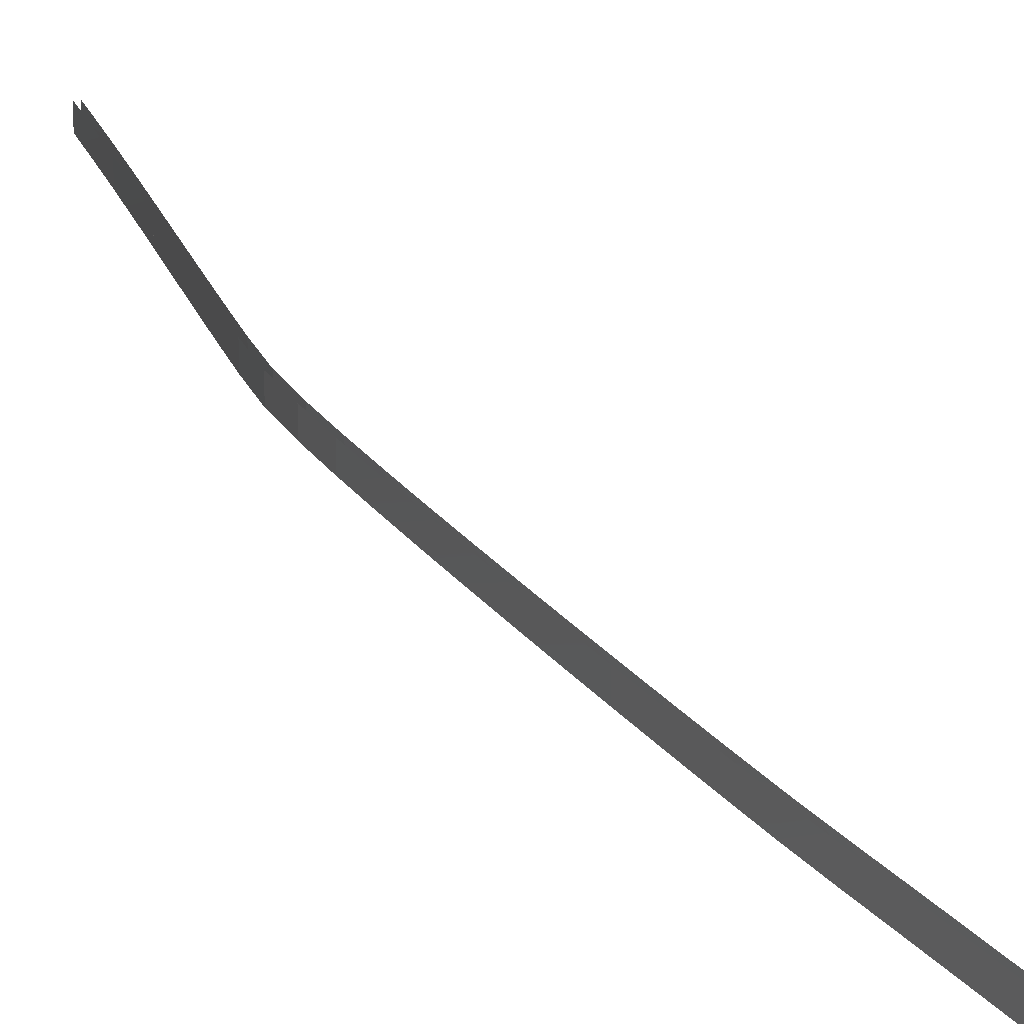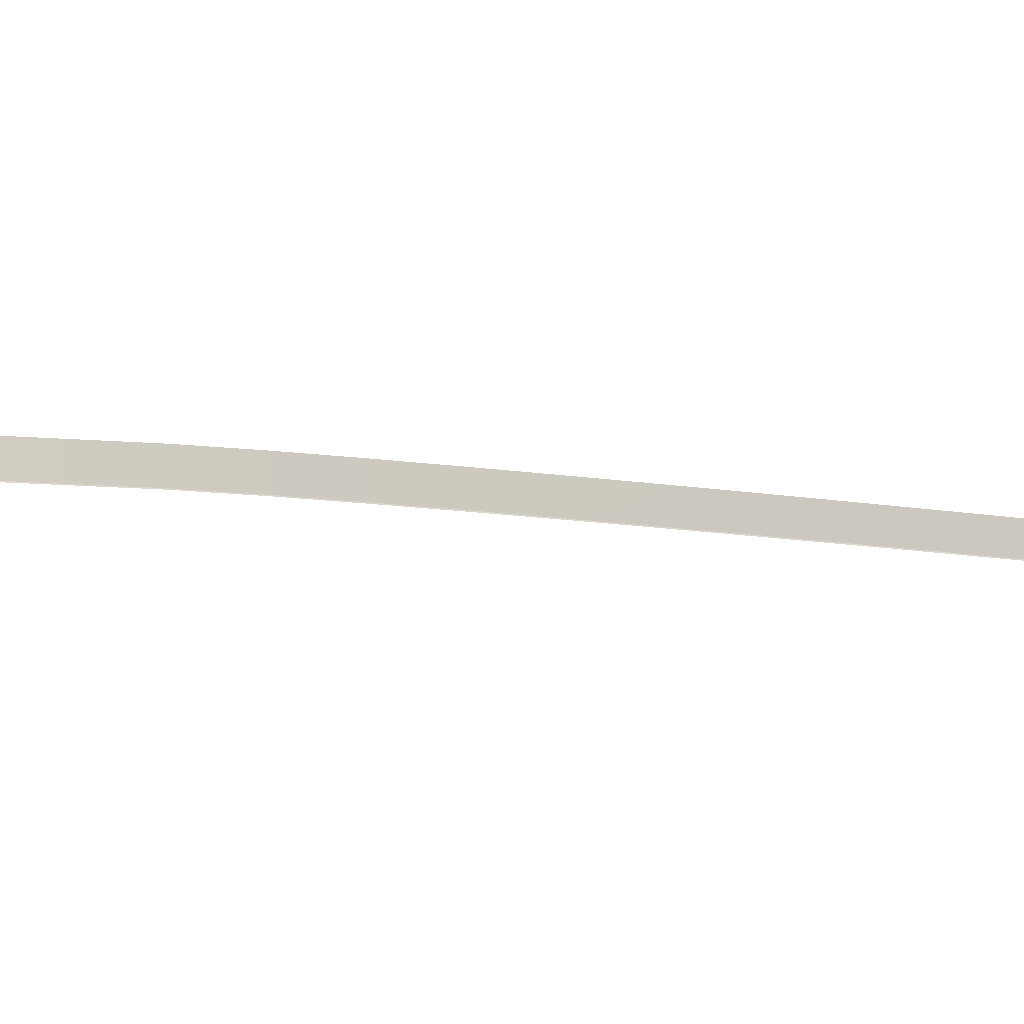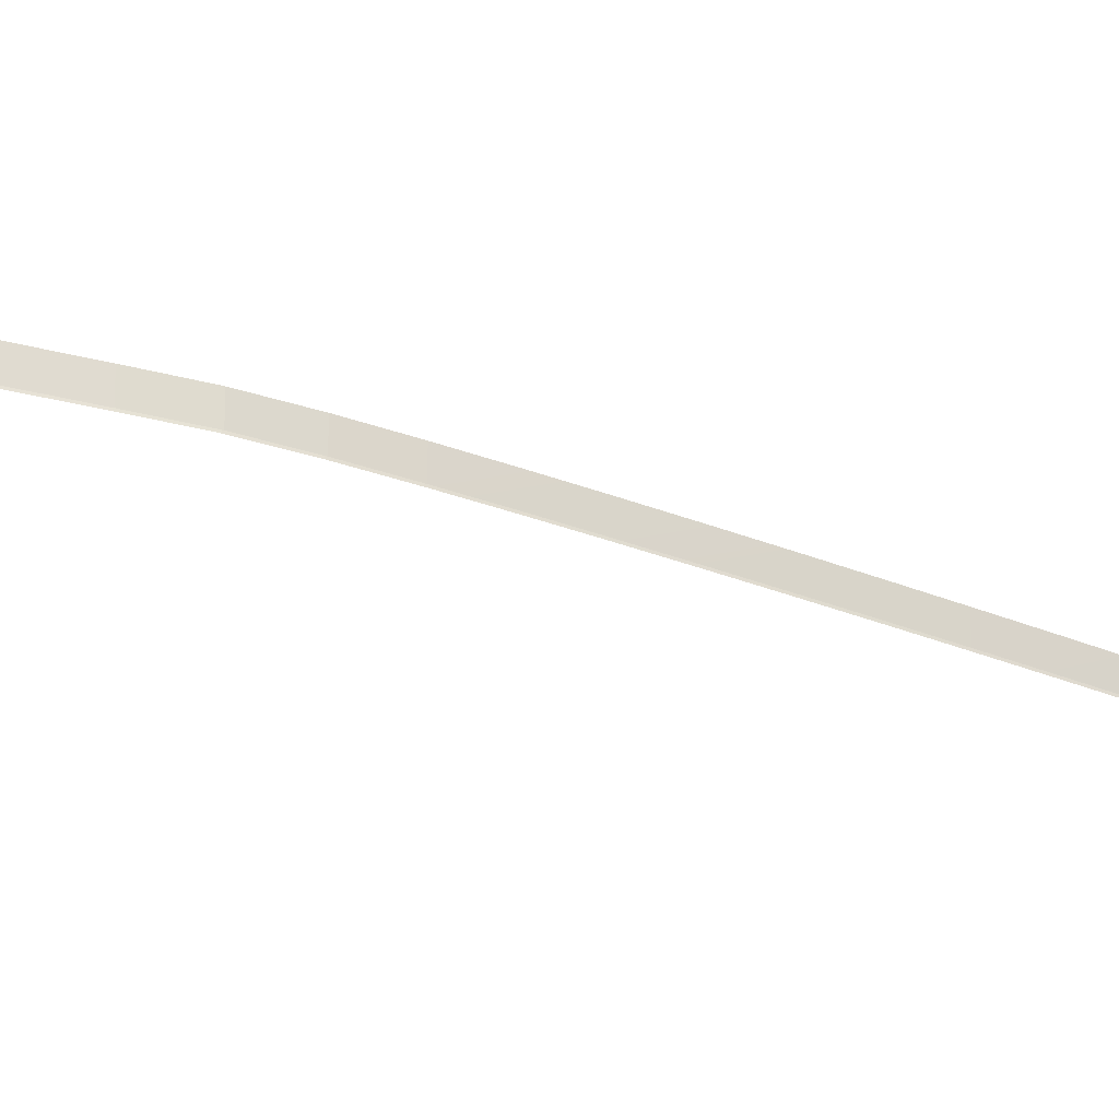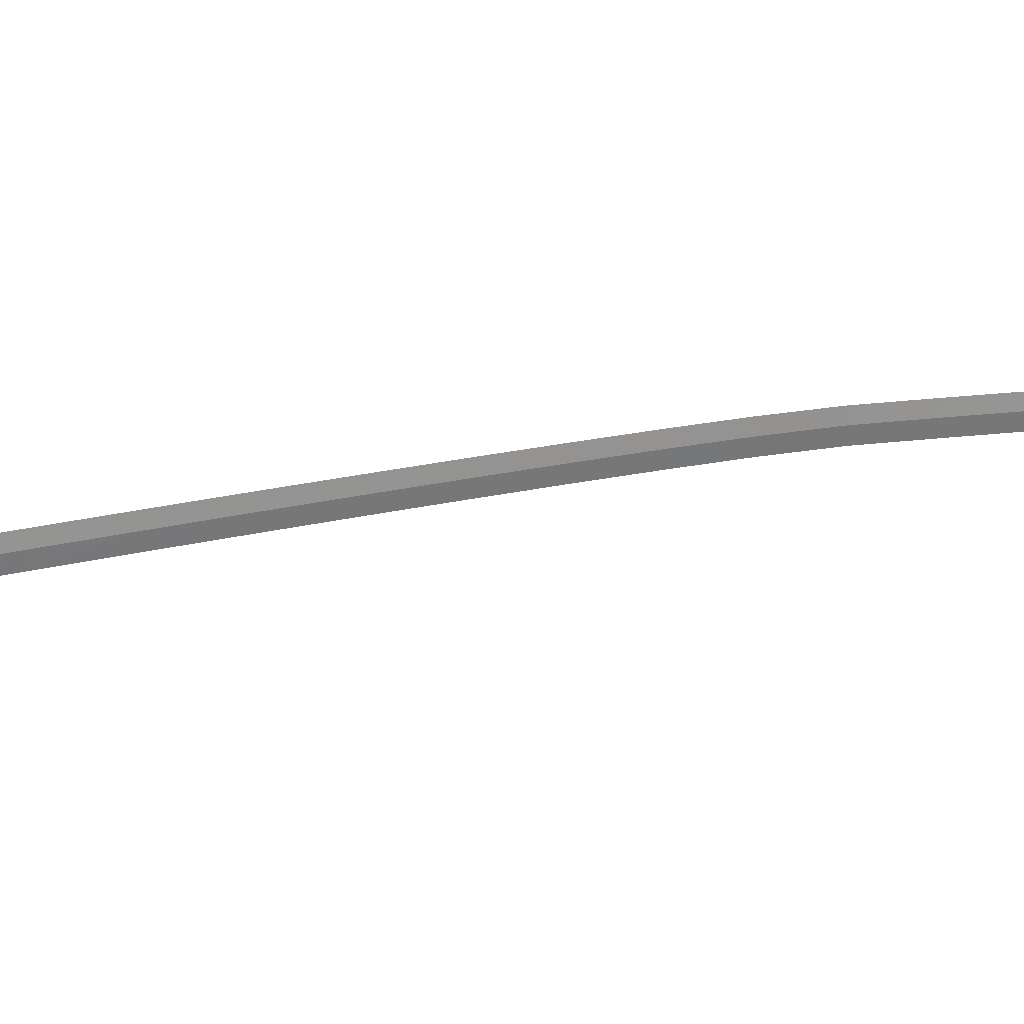
<metadata>
{"format":"obj","ext":"obj","renderer":"f3d","projection":"perspective","resolution":1024,"background":"white","views":[{"elev":23.7,"azim":-38.9,"up":"+Z"},{"elev":-9.9,"azim":-130.1,"up":"+Z"},{"elev":-25.7,"azim":-137.2,"up":"+Z"},{"elev":22.9,"azim":54.8,"up":"+Z"}]}
</metadata>
<code>
o _1WALL_small03_rolex_SUB1_Scene.740
v -1.411e+04 -9.152e+04 -131.4
v -1.402e+04 -9.113e+04 -37.14
v -1.404e+04 -9.113e+04 -135.3
v -1.41e+04 -9.153e+04 -33.25
v -1.414e+04 -9.152e+04 38.58
v -1.414e+04 -9.152e+04 -129.9
v -1.406e+04 -9.112e+04 34.69
v -1.406e+04 -9.112e+04 -133.8
v -1.402e+04 -9.113e+04 34.69
v -1.41e+04 -9.153e+04 38.58
v -1.395e+04 -9.073e+04 -41.09
v -1.397e+04 -9.073e+04 -139.3
v -1.402e+04 -9.113e+04 -37.14
v -1.406e+04 -9.112e+04 34.69
v -1.399e+04 -9.073e+04 30.74
v -1.399e+04 -9.073e+04 -137.7
v -1.395e+04 -9.073e+04 30.74
v -1.388e+04 -9.034e+04 -45.06
v -1.39e+04 -9.034e+04 -143.2
v -1.399e+04 -9.073e+04 30.74
v -1.392e+04 -9.034e+04 -141.7
v -1.392e+04 -9.033e+04 26.76
v -1.388e+04 -9.034e+04 26.76
v -1.381e+04 -8.995e+04 -49.06
v -1.382e+04 -8.995e+04 -147.2
v -1.384e+04 -8.994e+04 -145.7
v -1.384e+04 -8.994e+04 22.77
v -1.381e+04 -8.995e+04 22.77
v -1.388e+04 -9.034e+04 26.76
v -1.374e+04 -8.955e+04 -53.07
v -1.375e+04 -8.955e+04 -151.2
v -1.384e+04 -8.994e+04 22.77
v -1.377e+04 -8.955e+04 18.76
v -1.377e+04 -8.955e+04 -149.7
v -1.374e+04 -8.955e+04 18.76
v -1.381e+04 -8.995e+04 22.77
v -1.366e+04 -8.916e+04 -55.7
v -1.368e+04 -8.916e+04 -153.9
v -1.37e+04 -8.915e+04 -152.3
v -1.37e+04 -8.915e+04 16.13
v -1.366e+04 -8.916e+04 16.13
v -1.359e+04 -8.877e+04 -56.88
v -1.36e+04 -8.877e+04 -155
v -1.362e+04 -8.876e+04 -153.5
v -1.362e+04 -8.876e+04 14.95
v -1.359e+04 -8.877e+04 14.95
v -1.351e+04 -8.838e+04 -57.69
v -1.352e+04 -8.837e+04 -155.9
v -1.362e+04 -8.876e+04 14.95
v -1.355e+04 -8.837e+04 -154.3
v -1.355e+04 -8.837e+04 14.14
v -1.351e+04 -8.838e+04 14.14
v -1.352e+04 -8.837e+04 -155.9
v -1.343e+04 -8.798e+04 -58.42
v -1.345e+04 -8.798e+04 -156.6
v -1.347e+04 -8.798e+04 -155.1
v -1.347e+04 -8.798e+04 13.41
v -1.343e+04 -8.798e+04 13.41
v -1.335e+04 -8.759e+04 -59.23
v -1.336e+04 -8.759e+04 -157.4
v -1.347e+04 -8.798e+04 13.41
v -1.338e+04 -8.759e+04 -155.9
v -1.338e+04 -8.758e+04 12.6
v -1.335e+04 -8.759e+04 12.6
v -1.326e+04 -8.72e+04 -60.21
v -1.328e+04 -8.72e+04 -158.4
v -1.33e+04 -8.719e+04 -156.9
v -1.33e+04 -8.719e+04 11.62
v -1.326e+04 -8.72e+04 11.62
v -1.318e+04 -8.681e+04 -61.41
v -1.32e+04 -8.681e+04 -159.6
v -1.322e+04 -8.68e+04 -158.1
v -1.322e+04 -8.68e+04 10.41
v -1.318e+04 -8.681e+04 10.42
v -1.326e+04 -8.72e+04 11.62
v -1.309e+04 -8.642e+04 -62.87
v -1.311e+04 -8.642e+04 -161
v -1.313e+04 -8.641e+04 -159.5
v -1.313e+04 -8.641e+04 8.958
v -1.309e+04 -8.642e+04 8.962
v -1.3e+04 -8.603e+04 -64.62
v -1.302e+04 -8.603e+04 -162.8
v -1.304e+04 -8.602e+04 -161.3
v -1.304e+04 -8.602e+04 7.204
v -1.3e+04 -8.603e+04 7.208
v -1.291e+04 -8.564e+04 -66.77
v -1.293e+04 -8.564e+04 -164.9
v -1.295e+04 -8.563e+04 -163.4
v -1.295e+04 -8.563e+04 5.053
v -1.291e+04 -8.564e+04 5.06
v -1.3e+04 -8.603e+04 7.208
v -1.281e+04 -8.525e+04 -69.56
v -1.283e+04 -8.525e+04 -167.7
v -1.295e+04 -8.563e+04 5.053
v -1.285e+04 -8.525e+04 -166.2
v -1.285e+04 -8.524e+04 2.256
v -1.281e+04 -8.525e+04 2.269
v -1.27e+04 -8.487e+04 -73.82
v -1.272e+04 -8.487e+04 -172
v -1.274e+04 -8.486e+04 -170.5
v -1.274e+04 -8.486e+04 -2.043
v -1.27e+04 -8.487e+04 -2.001
v -1.281e+04 -8.525e+04 2.269
v -1.256e+04 -8.45e+04 -79.97
v -1.257e+04 -8.449e+04 -178.2
v -1.27e+04 -8.487e+04 -73.82
v -1.274e+04 -8.486e+04 -2.043
v -1.259e+04 -8.448e+04 -8.217
v -1.26e+04 -8.449e+04 -176.7
v -1.256e+04 -8.45e+04 -8.142
v -1.257e+04 -8.449e+04 -178.2
v -1.241e+04 -8.413e+04 -84.56
v -1.242e+04 -8.412e+04 -182.8
v -1.259e+04 -8.448e+04 -8.217
v -1.244e+04 -8.411e+04 -12.81
v -1.244e+04 -8.412e+04 -181.3
v -1.241e+04 -8.413e+04 -12.73
v -1.226e+04 -8.376e+04 -87.86
v -1.227e+04 -8.375e+04 -186.1
v -1.244e+04 -8.411e+04 -12.81
v -1.244e+04 -8.412e+04 -181.3
v -1.229e+04 -8.374e+04 -16.11
v -1.229e+04 -8.374e+04 -184.6
v -1.226e+04 -8.376e+04 -16.04
v -1.211e+04 -8.339e+04 -90.06
v -1.212e+04 -8.338e+04 -188.3
v -1.214e+04 -8.337e+04 -186.8
v -1.214e+04 -8.337e+04 -18.31
v -1.211e+04 -8.339e+04 -18.23
v -1.195e+04 -8.302e+04 -91.32
v -1.197e+04 -8.301e+04 -189.5
v -1.199e+04 -8.3e+04 -188
v -1.199e+04 -8.3e+04 -19.57
v -1.195e+04 -8.302e+04 -19.49
v -1.18e+04 -8.265e+04 -91.51
v -1.182e+04 -8.264e+04 -189.7
v -1.199e+04 -8.3e+04 -188
v -1.184e+04 -8.263e+04 -188.2
v -1.184e+04 -8.263e+04 -19.75
v -1.18e+04 -8.265e+04 -19.67
v -1.166e+04 -8.228e+04 -90.37
v -1.167e+04 -8.227e+04 -188.6
v -1.18e+04 -8.265e+04 -91.51
v -1.169e+04 -8.226e+04 -187.1
v -1.169e+04 -8.226e+04 -18.62
v -1.166e+04 -8.228e+04 -18.54
v -1.151e+04 -8.19e+04 -87.55
v -1.153e+04 -8.19e+04 -185.7
v -1.166e+04 -8.228e+04 -90.37
v -1.169e+04 -8.226e+04 -18.62
v -1.155e+04 -8.189e+04 -184.3
v -1.155e+04 -8.189e+04 -15.8
v -1.151e+04 -8.19e+04 -15.72
v -1.137e+04 -8.152e+04 -82.82
v -1.138e+04 -8.152e+04 -181
v -1.14e+04 -8.151e+04 -179.5
v -1.14e+04 -8.151e+04 -11.08
v -1.137e+04 -8.153e+04 -11
f 1 3 2
f 1 2 4
f 5 7 6
f 8 6 7
f 9 4 2
f 4 9 10
f 3 12 11
f 3 11 13
f 14 15 8
f 16 8 15
f 17 13 11
f 13 17 9
f 12 19 18
f 12 18 11
f 20 21 16
f 21 20 22
f 23 11 18
f 11 23 17
f 19 25 24
f 19 24 18
f 22 26 21
f 26 22 27
f 28 18 24
f 18 28 29
f 25 31 30
f 25 30 24
f 32 33 26
f 34 26 33
f 35 24 30
f 24 35 36
f 31 38 37
f 31 37 30
f 33 39 34
f 39 33 40
f 41 30 37
f 30 41 35
f 38 43 42
f 38 42 37
f 40 44 39
f 44 40 45
f 46 41 42
f 37 42 41
f 43 48 47
f 43 47 42
f 49 50 44
f 50 49 51
f 52 46 47
f 42 47 46
f 53 55 54
f 53 54 47
f 51 56 50
f 56 51 57
f 58 47 54
f 47 58 52
f 55 60 59
f 55 59 54
f 61 62 56
f 62 61 63
f 64 54 59
f 54 64 58
f 60 66 65
f 60 65 59
f 63 67 62
f 67 63 68
f 69 59 65
f 59 69 64
f 66 71 70
f 66 70 65
f 68 72 67
f 72 68 73
f 74 65 70
f 65 74 75
f 71 77 76
f 71 76 70
f 73 78 72
f 78 73 79
f 80 70 76
f 70 80 74
f 77 82 81
f 77 81 76
f 79 83 78
f 83 79 84
f 85 76 81
f 76 85 80
f 82 87 86
f 82 86 81
f 84 88 83
f 88 84 89
f 90 81 86
f 81 90 91
f 87 93 92
f 87 92 86
f 94 95 88
f 95 94 96
f 97 86 92
f 86 97 90
f 93 99 98
f 93 98 92
f 96 100 95
f 100 96 101
f 102 92 98
f 92 102 103
f 99 105 104
f 99 104 106
f 107 108 100
f 109 100 108
f 110 106 104
f 106 110 102
f 111 113 112
f 111 112 104
f 114 115 109
f 116 109 115
f 117 104 112
f 104 117 110
f 113 119 118
f 113 118 112
f 120 122 121
f 123 121 122
f 124 112 118
f 112 124 117
f 119 126 125
f 119 125 118
f 122 127 123
f 127 122 128
f 129 124 125
f 118 125 124
f 126 131 130
f 126 130 125
f 128 132 127
f 132 128 133
f 134 129 130
f 125 130 129
f 131 136 135
f 131 135 130
f 133 138 137
f 138 133 139
f 140 134 135
f 130 135 134
f 136 142 141
f 136 141 143
f 139 144 138
f 144 139 145
f 146 140 141
f 143 141 140
f 147 142 148
f 142 147 149
f 150 151 144
f 151 150 152
f 153 146 147
f 149 147 146
f 154 148 155
f 148 154 147
f 152 156 151
f 156 152 157
f 158 153 154
f 147 154 153

</code>
